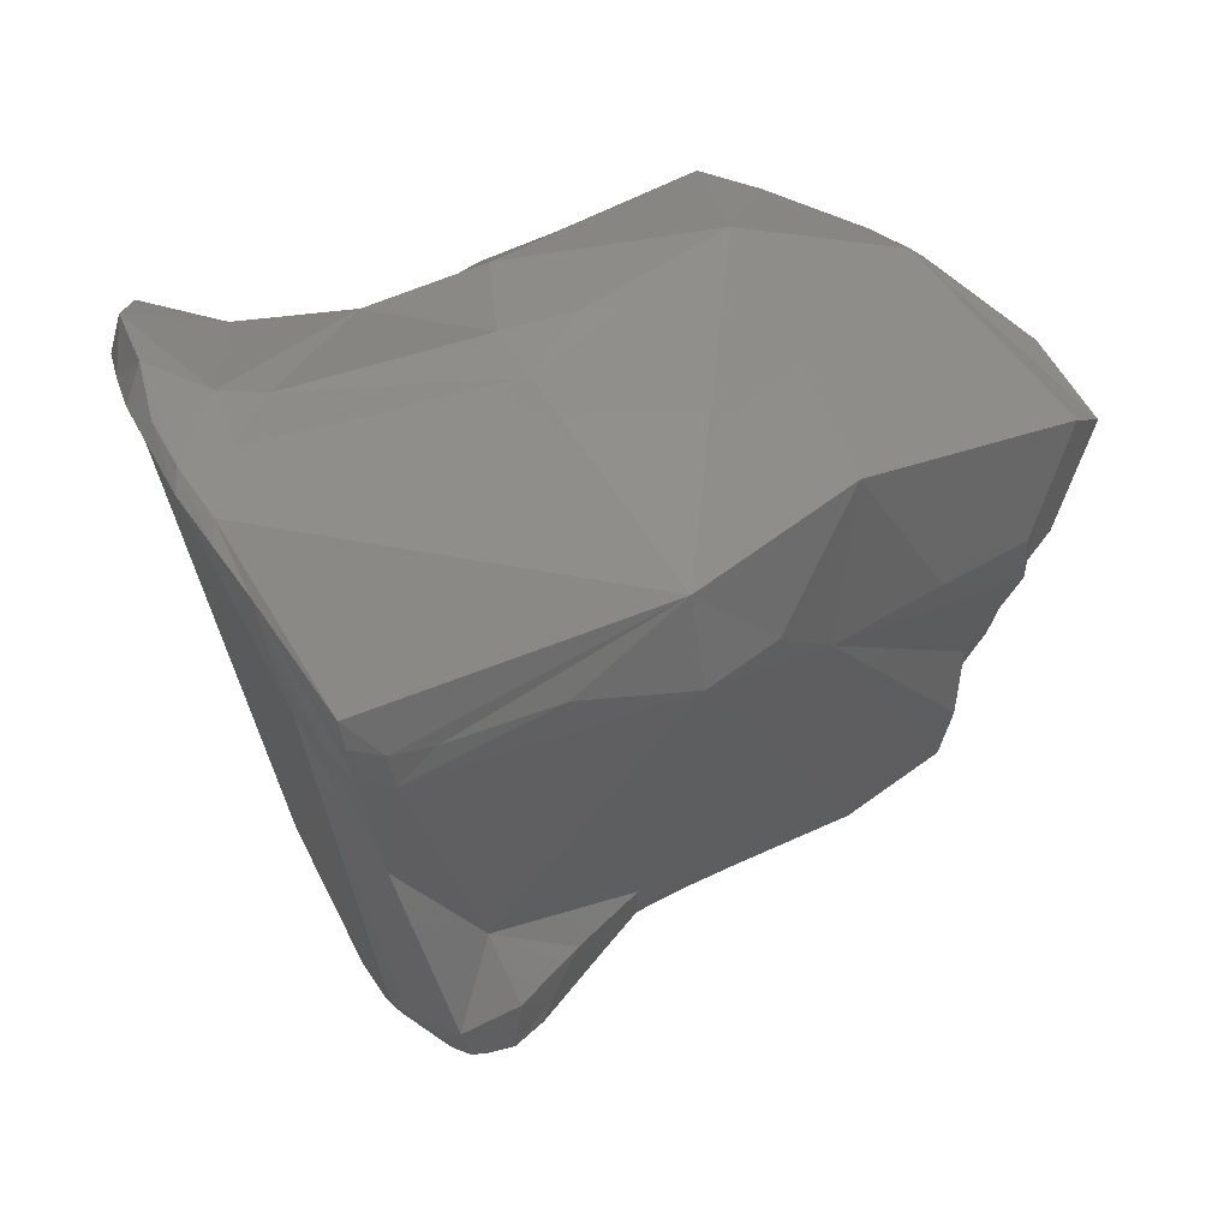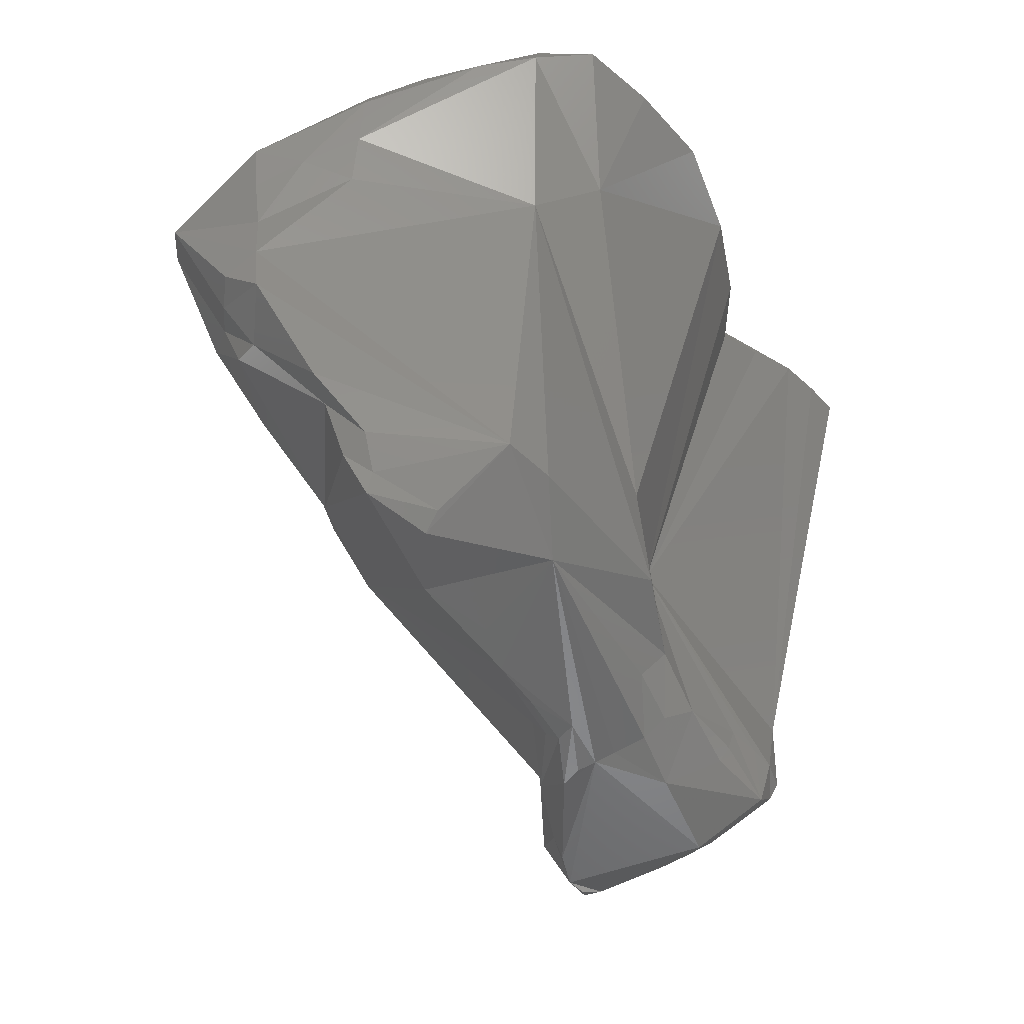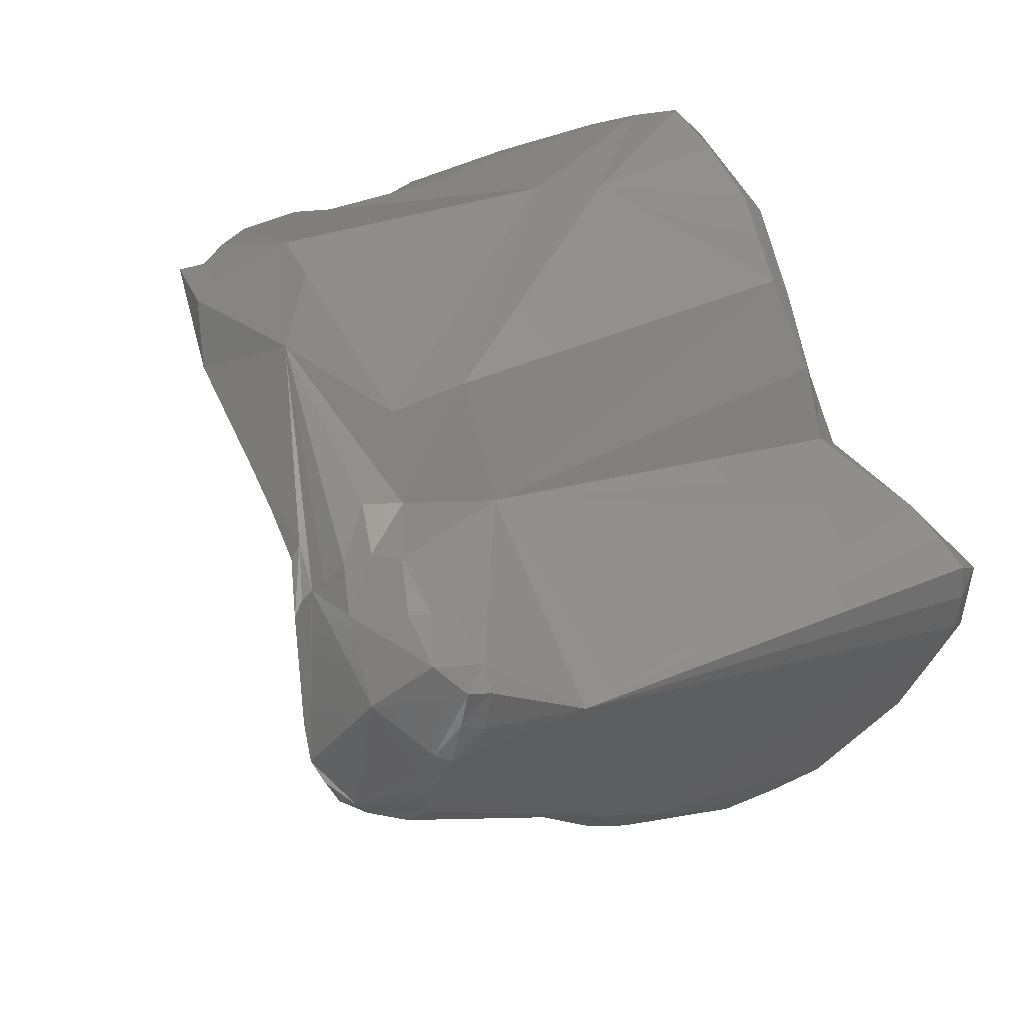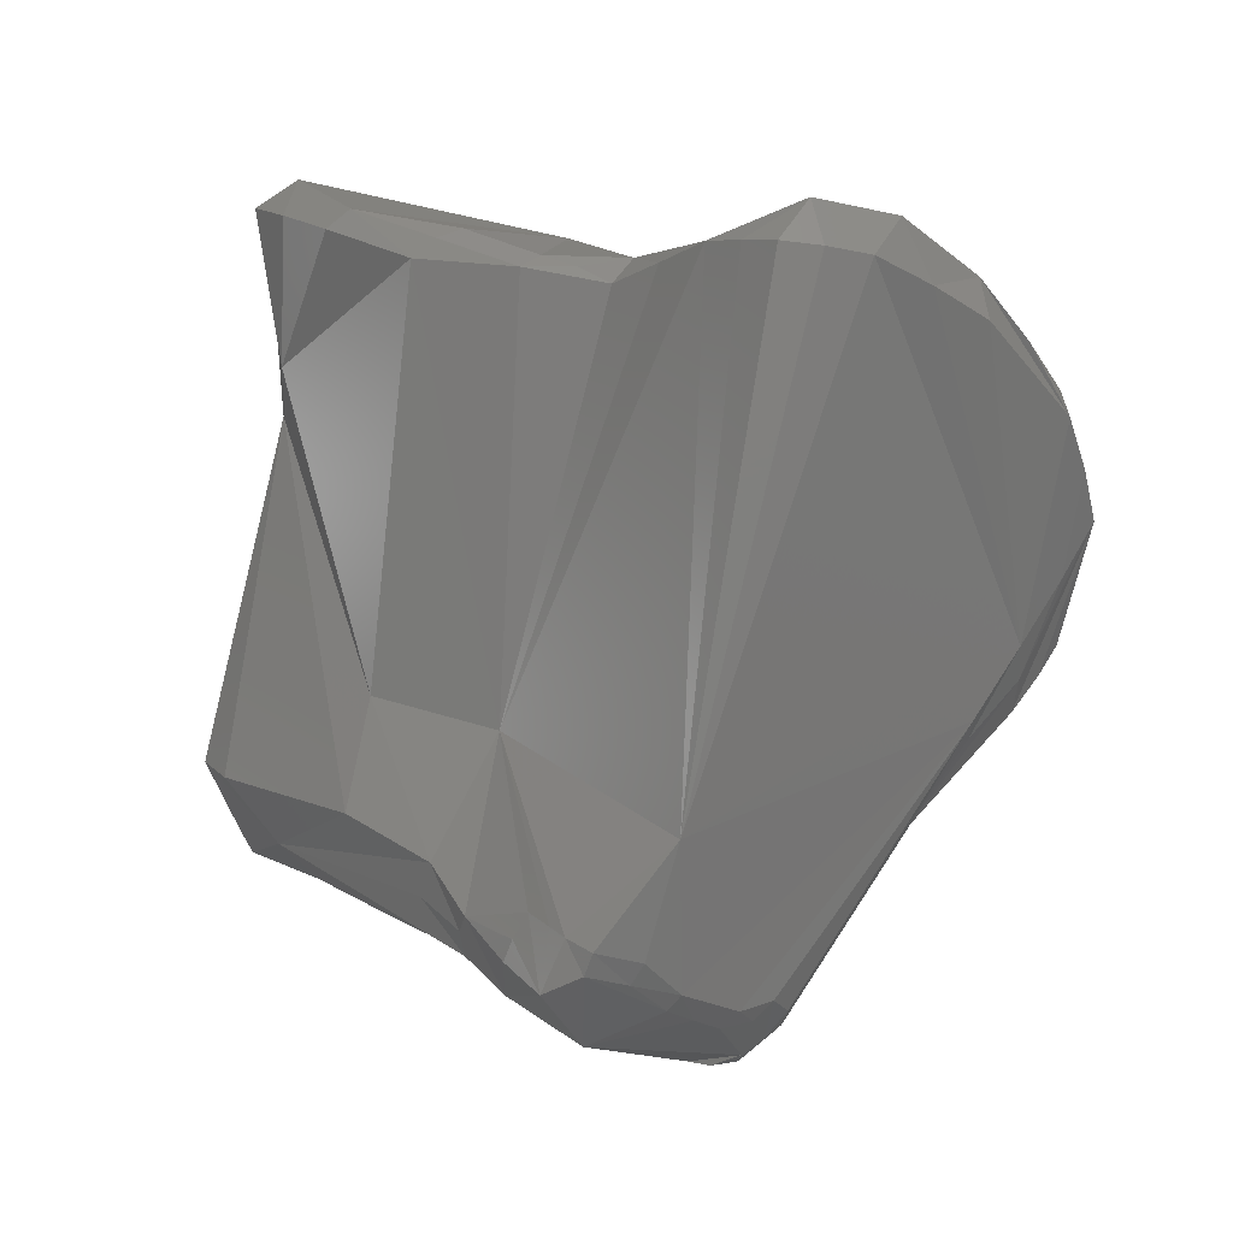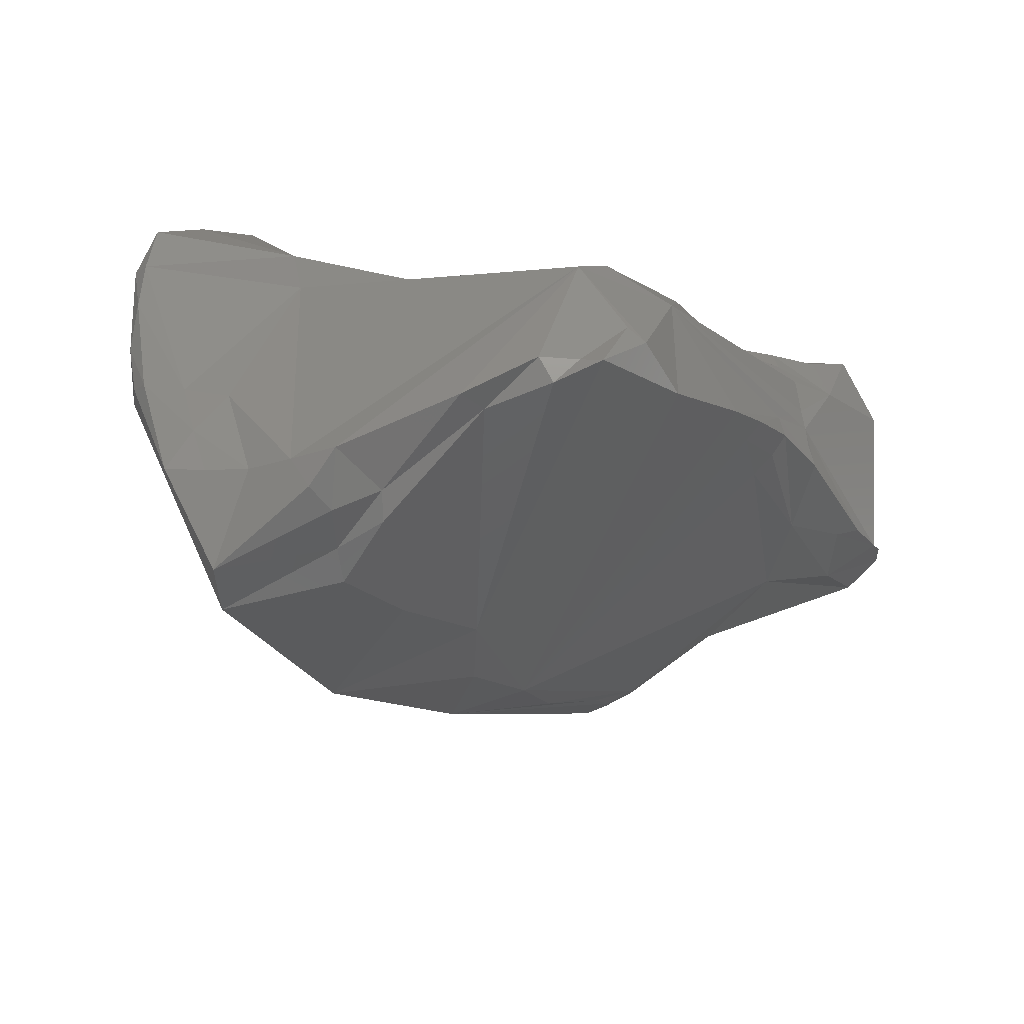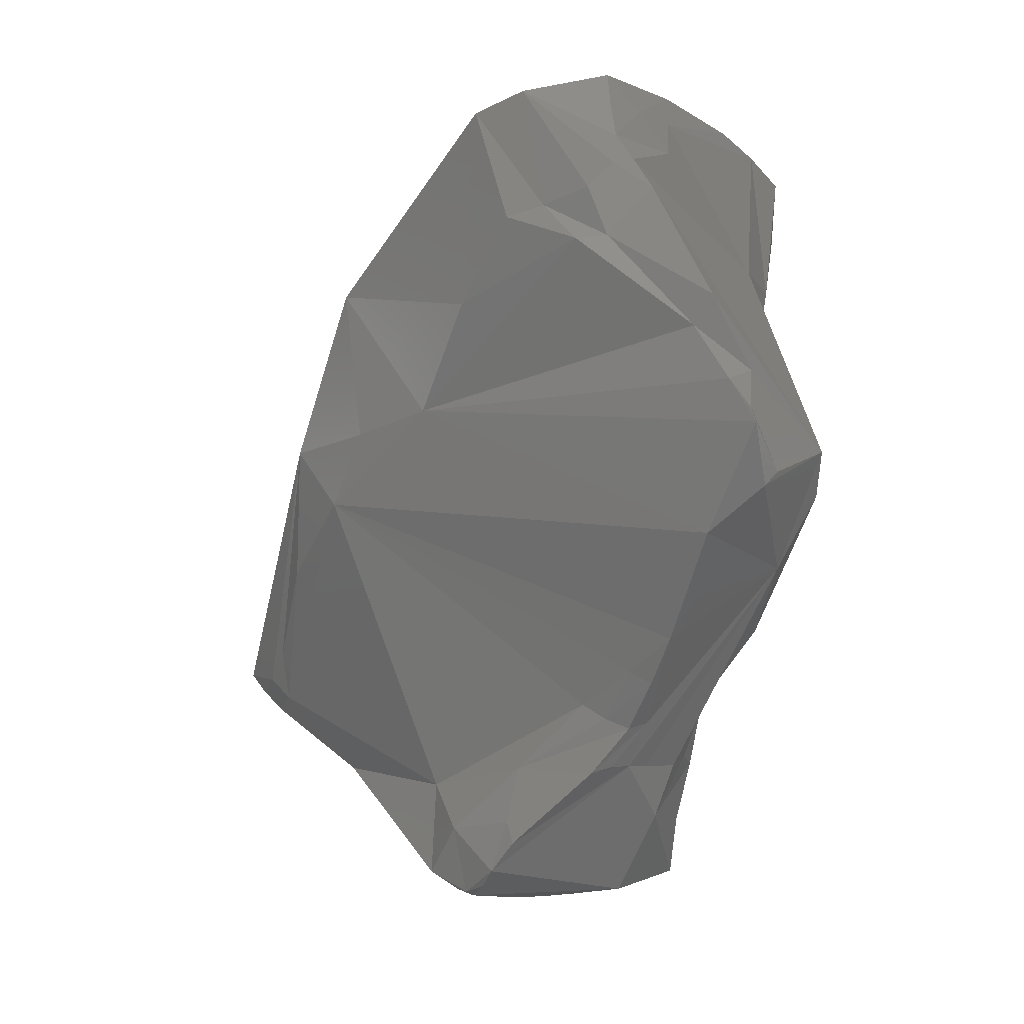
<metadata>
{"format":"stl","ext":"stl","renderer":"f3d","projection":"perspective","resolution":1024,"background":"white","views":[{"elev":8.8,"azim":-179.1,"up":"+Y"},{"elev":-26.8,"azim":-31.5,"up":"+Y"},{"elev":41.1,"azim":43.3,"up":"+Z"},{"elev":-6.3,"azim":70.1,"up":"+Y"},{"elev":18.3,"azim":-74.1,"up":"+Z"},{"elev":-39.5,"azim":-82.8,"up":"+Y"}]}
</metadata>
<code>
# stl→obj: 146 verts, 288 faces
v 0.0967 0.02687 -0.007478
v 0.09625 0.02829 -0.005175
v 0.09788 0.02889 -0.004987
v 0.09741 0.02773 -0.006365
v 0.09869 0.0298 -0.002838
v 0.09673 0.0263 -0.007676
v 0.09865 0.02843 -0.003548
v 0.09818 0.02791 -0.005055
v 0.09561 0.02719 -0.00663
v 0.09677 0.02943 0.00069
v 0.09373 0.02973 0.001111
v 0.09515 0.02818 -0.004653
v 0.09583 0.02589 -0.008276
v 0.09586 0.02536 -0.008496
v 0.09869 0.03002 -0.00082
v 0.09906 0.02895 -0.000958
v 0.09905 0.02885 -0.00205
v 0.09434 0.02163 -0.007675
v 0.08957 0.02836 -0.002209
v 0.0952 0.0293 0.001098
v 0.0979 0.02923 0.000357
v 0.08978 0.01983 0.002824
v 0.0954 0.01728 0.000729
v 0.09037 0.02932 -0.001281
v 0.09068 0.03081 0.001545
v 0.09258 0.0299 0.002825
v 0.09316 0.02957 0.0022
v 0.09369 0.02913 0.001602
v 0.08598 0.02403 -0.006448
v 0.09324 0.0218 -0.009159
v 0.09498 0.02437 -0.009192
v 0.09468 0.02309 -0.008521
v 0.0989 0.02902 -2.1e-05
v 0.09401 0.01998 -0.006657
v 0.09365 0.02095 -0.007983
v 0.09343 0.01963 -0.006825
v 0.085 0.03163 0.001693
v 0.08851 0.02978 -0.000629
v 0.09376 0.01409 7.2e-05
v 0.09374 0.01528 0.002638
v 0.09428 0.01497 0.002222
v 0.09424 0.01475 0.001078
v 0.08928 0.01692 0.004247
v 0.09042 0.01574 0.003795
v 0.09232 0.01582 0.00298
v 0.09314 0.01551 0.002788
v 0.09094 0.03 0.005264
v 0.08783 0.02068 0.005243
v 0.09267 0.02959 0.003329
v 0.08574 0.03294 0.006538
v 0.08923 0.03143 0.006183
v 0.09112 0.03072 0.004123
v 0.0913 0.02103 -0.007829
v 0.08856 0.02181 -0.006908
v 0.08229 0.02631 -0.004569
v 0.09231 0.02091 -0.008331
v 0.08564 0.02177 -0.005308
v 0.08399 0.02276 -0.00434
v 0.09312 0.02112 -0.008754
v 0.09296 0.0203 -0.008165
v 0.09307 0.01372 -0.001516
v 0.0929 0.01395 -0.002379
v 0.09257 0.01779 -0.005828
v 0.09118 0.01337 -0.003285
v 0.0924 0.01371 -0.002916
v 0.077 0.02724 -0.000267
v 0.08055 0.03105 0.003834
v 0.08413 0.03248 0.0065
v 0.09344 0.01375 0.000278
v 0.09388 0.01429 0.001262
v 0.09312 0.01355 -0.000445
v 0.09313 0.0141 0.002986
v 0.09395 0.01448 0.002307
v 0.09161 0.01477 0.003299
v 0.09197 0.01524 0.003213
v 0.0902 0.01404 0.002815
v 0.08962 0.01543 0.003672
v 0.08853 0.01619 0.004249
v 0.08783 0.01804 0.0058
v 0.08445 0.01746 0.006503
v 0.08405 0.02761 0.006423
v 0.08578 0.02844 0.006888
v 0.08901 0.03098 0.006691
v 0.09112 0.03046 0.004747
v 0.08525 0.03228 0.007448
v 0.08707 0.0317 0.007208
v 0.09217 0.02012 -0.007757
v 0.08273 0.02229 -0.002417
v 0.0801 0.02349 -0.001025
v 0.08589 0.01563 0.002579
v 0.08715 0.01561 0.001243
v 0.0847 0.0157 0.003692
v 0.09054 0.0157 -0.003104
v 0.08184 0.01669 0.004863
v 0.09167 0.01308 -0.002652
v 0.09268 0.01351 -0.001981
v 0.09278 0.01336 -0.001175
v 0.09102 0.01259 -0.002315
v 0.08983 0.01382 -0.002491
v 0.07632 0.02714 0.00104
v 0.07799 0.02433 0.000418
v 0.07776 0.02441 0.001375
v 0.07755 0.02888 0.003131
v 0.08017 0.03083 0.004317
v 0.08144 0.0315 0.005053
v 0.0825 0.0317 0.006048
v 0.08385 0.03205 0.006786
v 0.09204 0.01298 0.001651
v 0.09149 0.01274 -0.002207
v 0.08869 0.01461 0.002702
v 0.08838 0.01443 0.002289
v 0.08916 0.01488 0.003403
v 0.0838 0.01626 0.004457
v 0.08732 0.015 0.002864
v 0.08102 0.01736 0.006338
v 0.08363 0.01903 0.007627
v 0.08241 0.01946 0.007841
v 0.07745 0.02545 0.003713
v 0.0798 0.02925 0.004568
v 0.07966 0.02796 0.004538
v 0.07895 0.02092 0.004926
v 0.07784 0.02321 0.002152
v 0.07946 0.01806 0.006246
v 0.07911 0.01921 0.005683
v 0.08718 0.01513 0.001818
v 0.08855 0.01472 -0.000626
v 0.08597 0.01526 0.003096
v 0.09002 0.01256 -0.001511
v 0.09062 0.01248 -0.001816
v 0.0892 0.01351 -0.000997
v 0.07718 0.02431 0.002561
v 0.07687 0.02477 0.003236
v 0.07766 0.02666 0.003284
v 0.07759 0.02781 0.003181
v 0.07788 0.02324 0.002959
v 0.07993 0.03044 0.00459
v 0.07858 0.02851 0.003874
v 0.08802 0.01406 0.001354
v 0.08812 0.01427 0.001878
v 0.08938 0.01296 -0.00087
v 0.0872 0.01479 0.002406
v 0.08115 0.01787 0.00667
v 0.0773 0.02421 0.004162
v 0.07966 0.0187 0.006158
v 0.07938 0.01967 0.006231
v 0.07834 0.02134 0.005447
f 1 2 3
f 4 1 3
f 2 5 3
f 4 3 6
f 3 7 8
f 3 5 7
f 3 8 6
f 2 1 9
f 5 2 10
f 11 2 12
f 2 11 10
f 12 2 9
f 13 9 1
f 1 6 14
f 13 1 14
f 6 1 4
f 15 5 10
f 16 17 5
f 15 16 5
f 5 17 7
f 14 6 18
f 18 6 8
f 8 7 18
f 7 17 18
f 13 19 9
f 12 9 19
f 10 11 20
f 10 21 15
f 10 22 23
f 10 20 22
f 23 21 10
f 12 24 11
f 12 19 24
f 11 24 25
f 25 26 11
f 27 11 26
f 28 11 27
f 11 28 20
f 29 19 13
f 13 30 29
f 13 31 30
f 13 14 31
f 31 14 32
f 32 14 18
f 33 16 15
f 21 33 15
f 17 16 23
f 18 17 23
f 16 33 23
f 34 18 23
f 32 18 35
f 34 36 18
f 36 35 18
f 29 37 19
f 38 19 37
f 19 38 24
f 20 28 22
f 23 33 21
f 23 39 34
f 22 40 23
f 41 42 23
f 23 42 39
f 23 40 41
f 43 44 22
f 45 46 22
f 22 47 48
f 22 44 45
f 48 43 22
f 28 49 22
f 22 49 47
f 22 46 40
f 38 25 24
f 25 38 37
f 25 37 50
f 25 51 52
f 25 52 26
f 50 51 25
f 26 49 27
f 49 26 52
f 27 49 28
f 29 53 54
f 37 29 55
f 29 30 56
f 53 29 56
f 29 54 57
f 29 57 58
f 29 58 55
f 30 31 59
f 56 30 59
f 59 31 60
f 31 35 60
f 31 32 35
f 61 62 34
f 63 34 64
f 34 63 36
f 62 65 34
f 39 61 34
f 65 64 34
f 63 60 35
f 36 63 35
f 37 55 66
f 37 66 67
f 68 37 67
f 50 37 68
f 69 39 70
f 39 69 71
f 61 39 71
f 70 39 42
f 72 73 40
f 72 40 46
f 73 41 40
f 70 42 41
f 41 73 70
f 44 74 75
f 76 74 44
f 77 76 44
f 44 75 45
f 77 44 43
f 43 78 77
f 43 79 80
f 78 43 80
f 79 43 48
f 72 46 45
f 75 72 45
f 48 81 79
f 82 48 47
f 48 82 81
f 51 83 47
f 84 47 49
f 84 51 47
f 47 83 82
f 84 49 52
f 50 85 86
f 68 85 50
f 86 51 50
f 84 52 51
f 83 51 86
f 54 87 57
f 54 53 87
f 53 56 87
f 88 55 58
f 88 89 55
f 55 89 66
f 87 56 59
f 90 57 91
f 90 92 57
f 93 57 87
f 91 57 93
f 88 58 57
f 92 94 57
f 94 88 57
f 87 59 60
f 63 87 60
f 95 65 62
f 96 95 62
f 96 62 61
f 96 61 97
f 61 71 97
f 98 64 95
f 93 63 64
f 98 99 64
f 95 64 65
f 93 64 99
f 63 93 87
f 67 66 100
f 101 66 89
f 101 102 66
f 102 100 66
f 67 103 104
f 100 103 67
f 105 68 67
f 67 104 105
f 106 68 105
f 68 106 107
f 68 107 85
f 70 73 69
f 108 71 69
f 108 69 73
f 109 97 71
f 108 109 71
f 72 108 73
f 108 72 76
f 72 74 76
f 75 74 72
f 110 111 76
f 112 110 76
f 108 76 111
f 77 112 76
f 77 78 112
f 78 80 112
f 80 110 112
f 80 94 113
f 114 80 92
f 94 80 115
f 116 117 80
f 80 117 115
f 80 114 111
f 110 80 111
f 92 80 113
f 80 79 116
f 79 81 116
f 81 118 117
f 81 82 107
f 81 119 120
f 118 81 120
f 81 107 119
f 117 116 81
f 85 107 82
f 86 85 82
f 83 86 82
f 121 122 88
f 94 123 88
f 123 124 88
f 88 122 89
f 88 124 121
f 122 101 89
f 91 125 90
f 125 91 126
f 93 126 91
f 90 127 92
f 90 125 127
f 113 94 92
f 114 92 127
f 99 126 93
f 94 115 123
f 109 95 96
f 95 109 98
f 96 97 109
f 98 128 99
f 109 129 98
f 98 129 128
f 126 99 130
f 130 99 128
f 102 131 100
f 131 132 100
f 118 133 100
f 132 118 100
f 134 100 133
f 134 103 100
f 101 122 102
f 135 131 102
f 122 135 102
f 104 103 136
f 105 104 136
f 103 134 137
f 136 103 137
f 105 136 106
f 106 136 119
f 106 119 107
f 109 108 128
f 108 111 128
f 109 128 129
f 138 111 139
f 140 111 138
f 128 111 140
f 111 114 139
f 141 138 114
f 114 138 139
f 114 127 141
f 117 142 115
f 142 123 115
f 118 143 117
f 144 117 145
f 117 144 142
f 146 117 143
f 145 117 146
f 143 118 132
f 118 120 133
f 119 137 120
f 137 133 120
f 119 136 137
f 135 122 121
f 145 146 121
f 146 135 121
f 124 145 121
f 124 123 144
f 144 123 142
f 144 145 124
f 141 125 126
f 125 141 127
f 141 126 138
f 138 126 130
f 140 130 128
f 138 130 140
f 135 143 131
f 131 143 132
f 137 134 133
f 143 135 146

</code>
